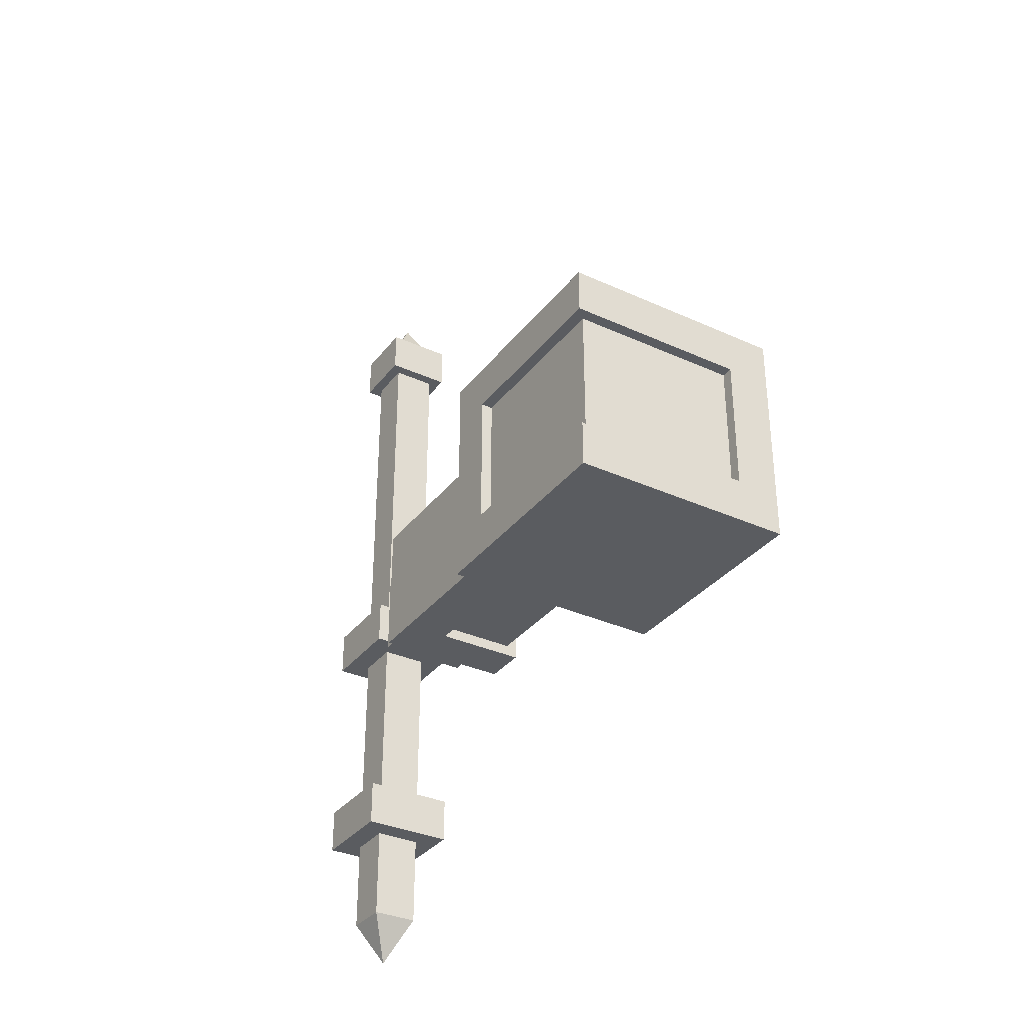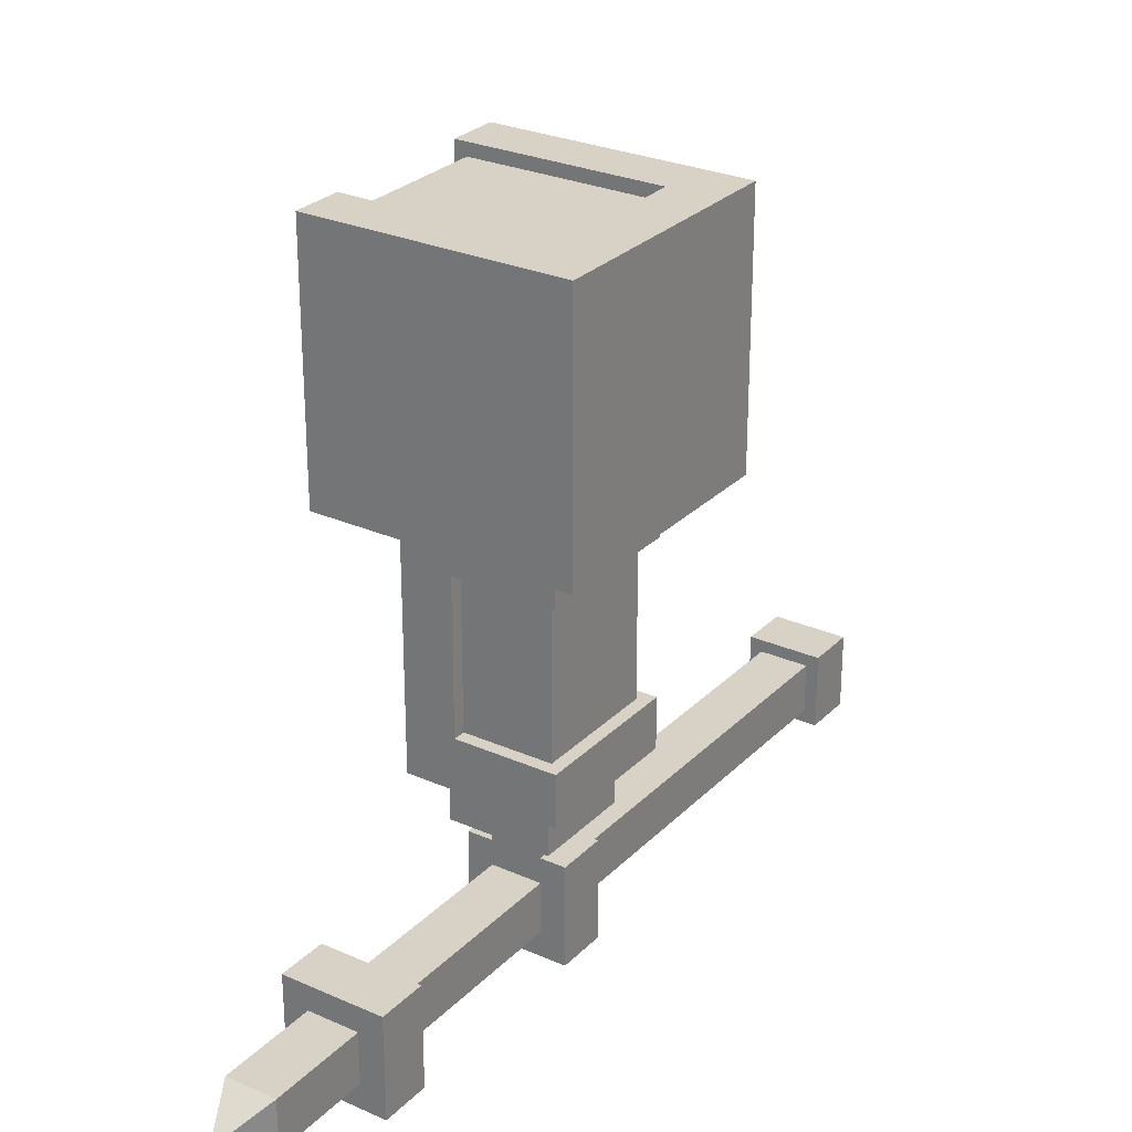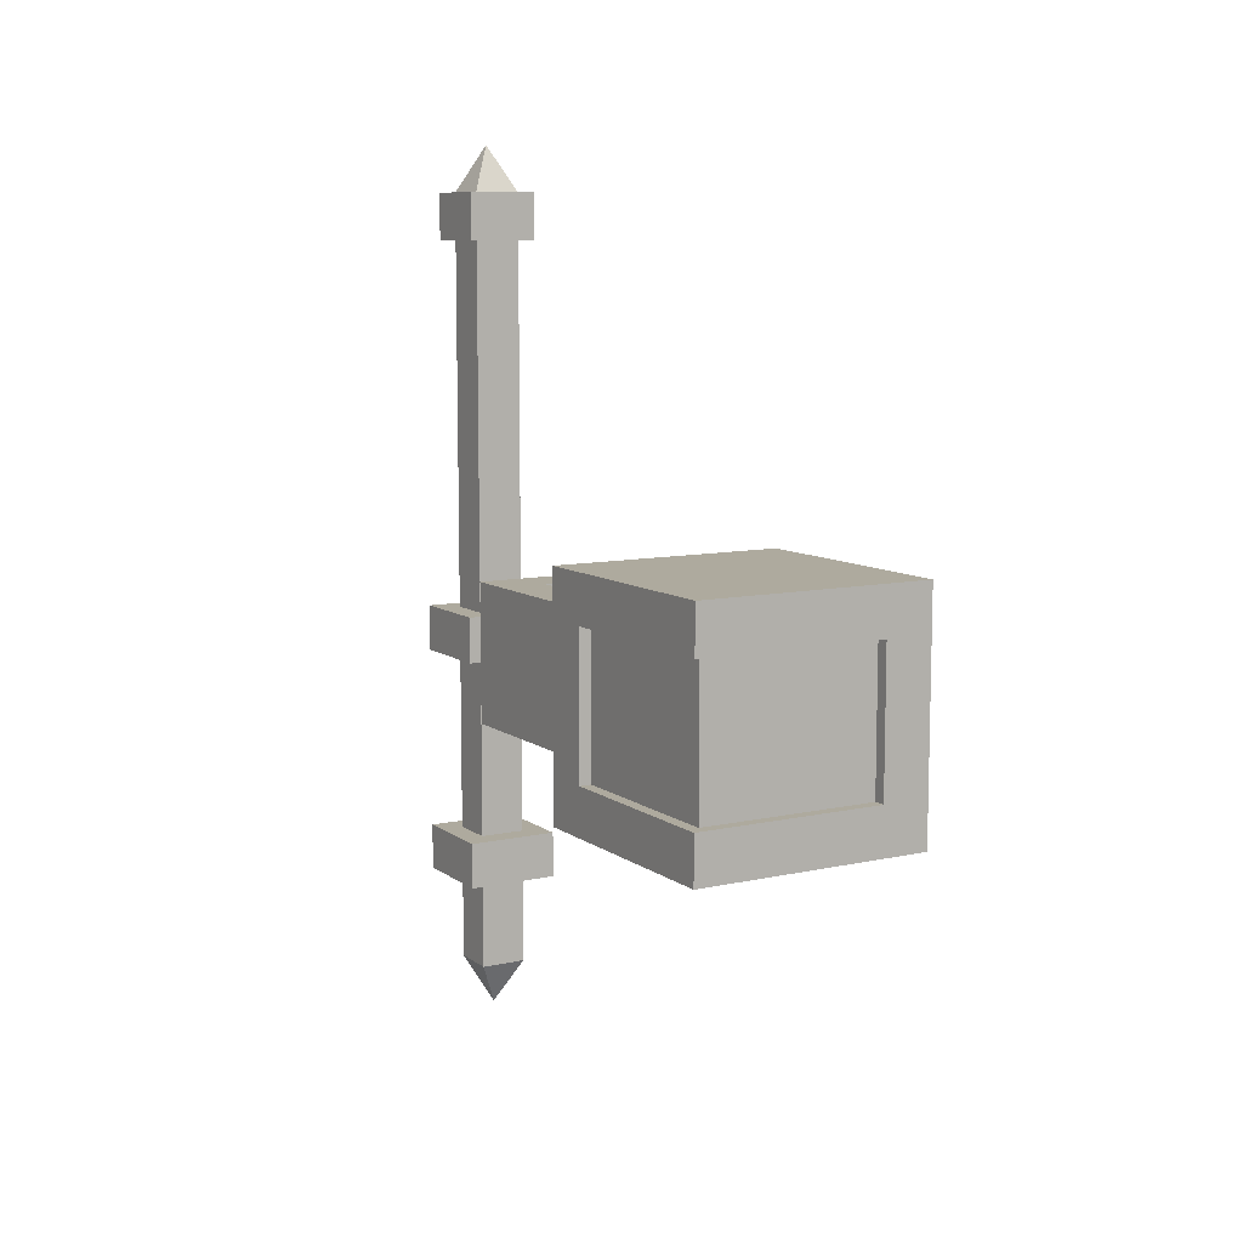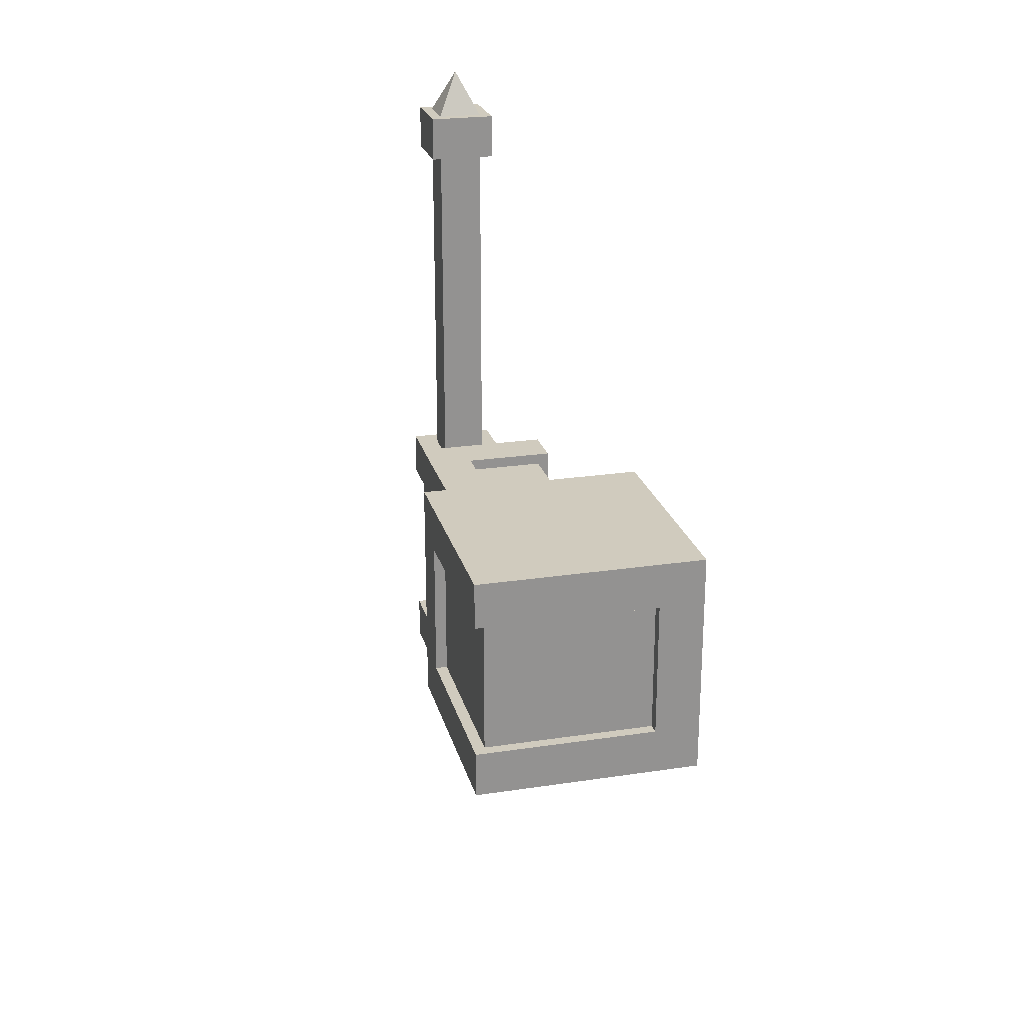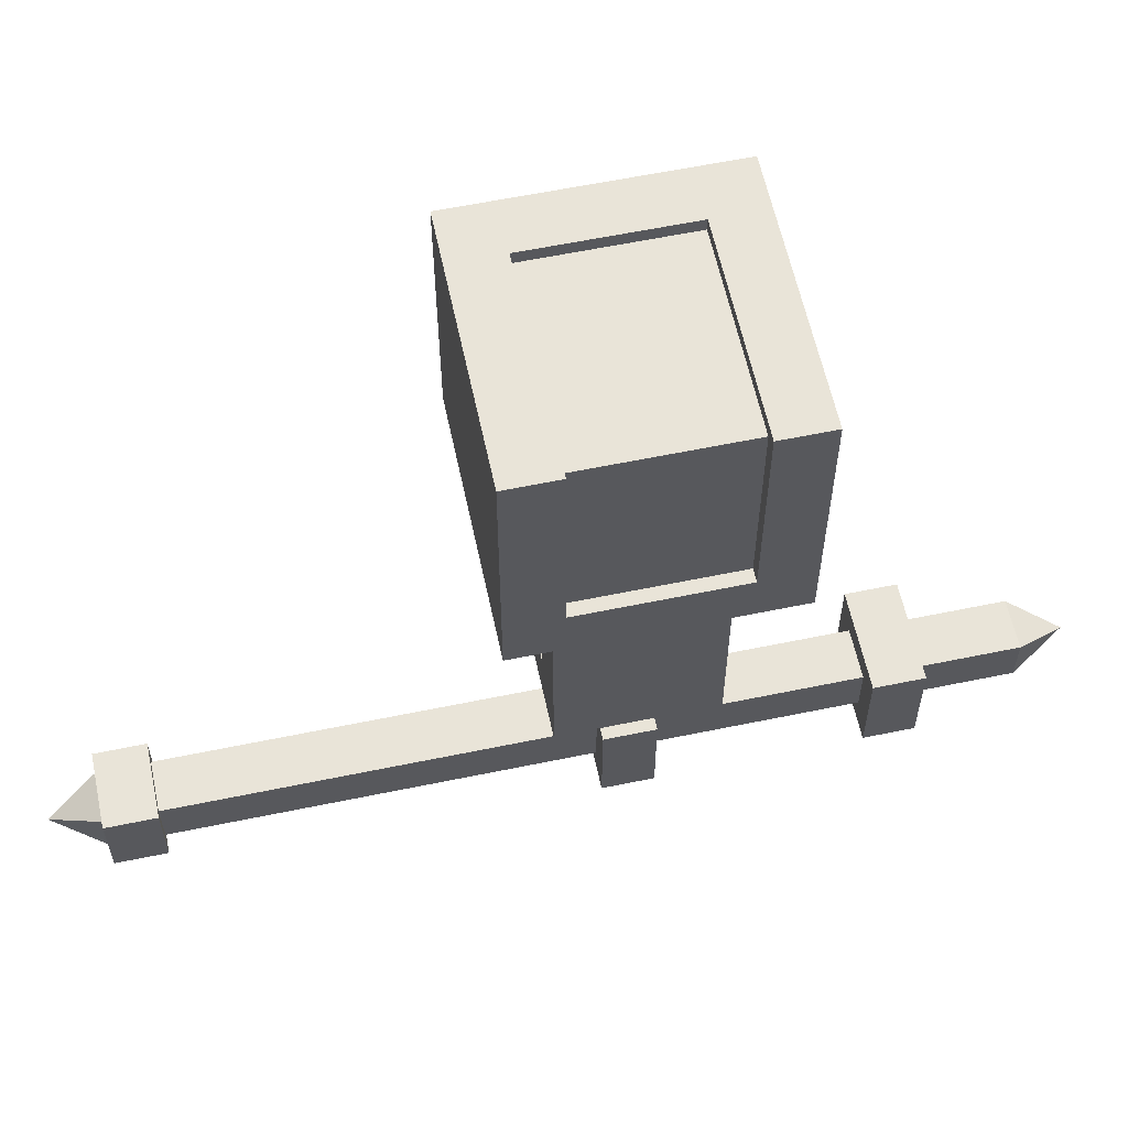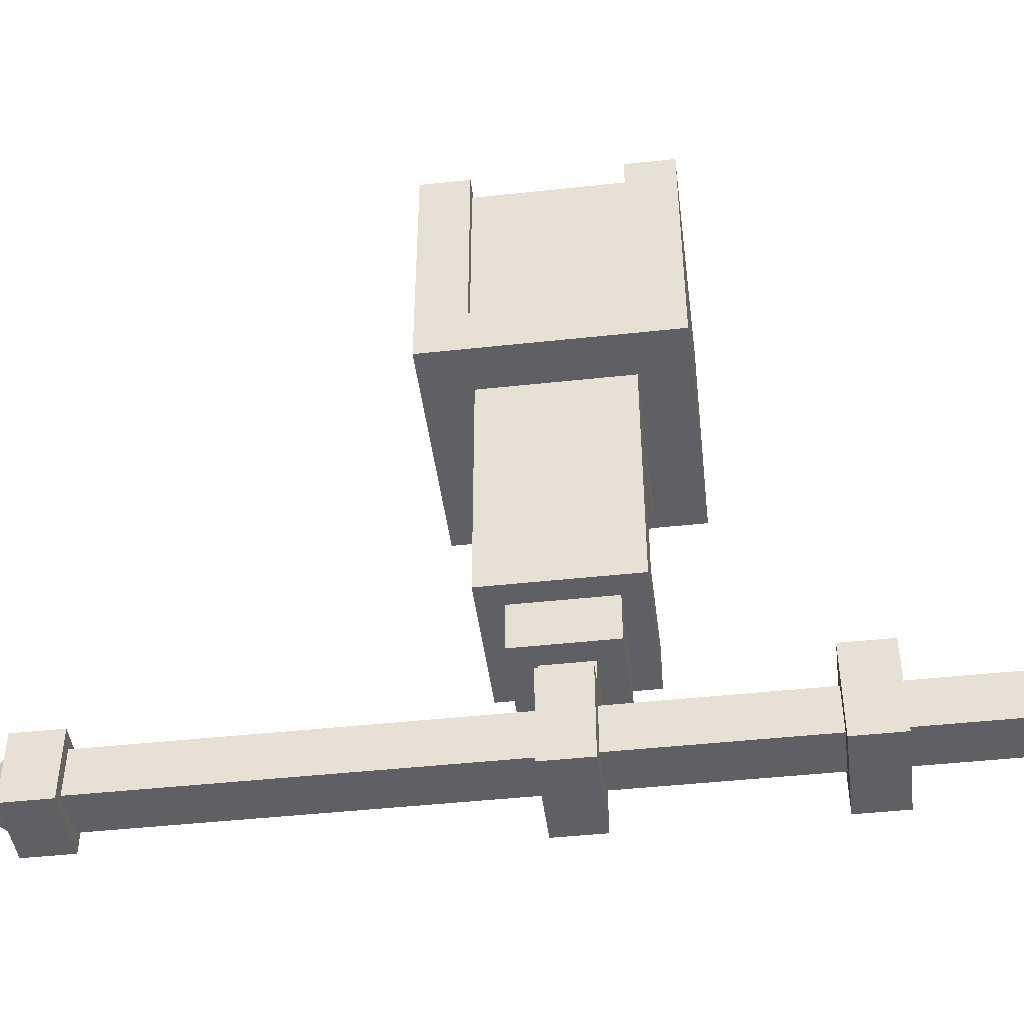
<metadata>
{"format":"obj","ext":"obj","renderer":"f3d","projection":"perspective","resolution":1024,"background":"white","views":[{"elev":-33.6,"azim":148.2,"up":"+Z"},{"elev":27.5,"azim":-145.8,"up":"+Y"},{"elev":9.2,"azim":149.8,"up":"+Z"},{"elev":23.6,"azim":165.8,"up":"+Z"},{"elev":59.8,"azim":78.0,"up":"+Y"},{"elev":-45.2,"azim":97.2,"up":"+Y"}]}
</metadata>
<code>
o ARM_RIGHT_CASTER_Cube.008
v 0.3782 1 0.1572
v 0.3782 1.312 0.1572
v 0.6907 1 0.1572
v 0.6907 1.312 0.1572
v 0.3782 1 -0.1553
v 0.3782 1.312 -0.1553
v 0.6907 1 -0.1553
v 0.6907 1.312 -0.1553
v 0.4407 1 0.0947
v 0.6282 1 0.0947
v 0.4407 1 -0.0928
v 0.6282 1 -0.0928
v 0.6907 1.062 0.0947
v 0.675 1.297 -0.0928
v 0.675 1.297 0.0947
v 0.6907 1.062 -0.0928
v 0.4407 1.312 0.0947
v 0.4407 1.312 -0.0928
v 0.4407 1.297 0.0947
v 0.4407 1.297 -0.0928
v 0.6907 1.312 -0.0928
v 0.6907 1.312 0.0947
v 0.675 1.062 -0.0928
v 0.675 1.062 0.0947
v 0.4563 0.75 -0.07717
v 0.4563 0.9375 -0.07717
v 0.5657 0.9375 0.0947
v 0.5657 0.75 0.0947
v 0.5657 0.75 -0.0928
v 0.5657 0.9375 -0.0928
v 0.4563 0.9375 0.07908
v 0.4563 0.75 0.07908
v 0.5657 0.75 -0.07717
v 0.5657 0.9375 -0.07717
v 0.4407 0.9375 -0.0928
v 0.4407 0.75 -0.0928
v 0.4407 0.9375 0.0947
v 0.4407 0.75 0.0947
v 0.5657 0.9375 0.07908
v 0.5657 0.75 0.07908
v 0.6282 0.6875 0.0947
v 0.4407 0.6875 0.0947
v 0.6282 0.6875 -0.0928
v 0.4407 0.6875 -0.0928
v 0.675 1.297 -0.0928
v 0.675 1.297 0.0947
v 0.4407 1.297 0.0947
v 0.4407 1.297 -0.0928
v 0.675 1.062 -0.0928
v 0.675 1.062 0.0947
v 0.4719 0.6875 0.06345
v 0.5969 0.6875 0.06345
v 0.4719 0.6875 -0.06155
v 0.5969 0.6875 -0.06155
v 0.4563 0.75 -0.07717
v 0.4563 0.9375 -0.07717
v 0.4563 0.9375 0.07908
v 0.4563 0.75 0.07908
v 0.5657 0.75 -0.07717
v 0.5657 0.9375 -0.07717
v 0.5657 0.9375 0.07908
v 0.5657 0.75 0.07908
v 0.5969 0.625 0.06345
v 0.4719 0.625 0.06345
v 0.5969 0.625 -0.06155
v 0.4719 0.625 -0.06155
v 0.5032 0.5938 0.0322
v 0.5032 0.6562 0.0322
v 0.5657 0.5938 0.0322
v 0.5657 0.6562 0.0322
v 0.5032 0.5938 -0.0303
v 0.5032 0.6562 -0.0303
v 0.5657 0.5938 -0.0303
v 0.5657 0.6562 -0.0303
v 0.4719 0.4688 0.0322
v 0.4719 0.5938 0.0322
v 0.5969 0.4688 0.0322
v 0.5969 0.5938 0.0322
v 0.4719 0.4688 -0.0303
v 0.4719 0.5938 -0.0303
v 0.5969 0.4688 -0.0303
v 0.5969 0.5938 -0.0303
v 0.5032 0.5 0.5322
v 0.5032 0.5625 0.5322
v 0.5657 0.5 0.5322
v 0.5657 0.5625 0.5322
v 0.5032 0.5 -0.2803
v 0.5032 0.5625 -0.2803
v 0.5657 0.5 -0.2803
v 0.5657 0.5625 -0.2803
v 0.4719 0.4688 -0.2803
v 0.4719 0.5938 -0.2803
v 0.5969 0.4688 -0.2803
v 0.5969 0.5938 -0.2803
v 0.4719 0.4688 -0.3428
v 0.4719 0.5938 -0.3428
v 0.5969 0.4688 -0.3428
v 0.5969 0.5938 -0.3428
v 0.5032 0.5 -0.3428
v 0.5032 0.5625 -0.3428
v 0.5657 0.5 -0.3428
v 0.5657 0.5625 -0.3428
v 0.5032 0.5 -0.4678
v 0.5032 0.5625 -0.4678
v 0.5657 0.5 -0.4678
v 0.5657 0.5625 -0.4678
v 0.5344 0.5312 -0.5303
v 0.4875 0.4844 0.5947
v 0.4875 0.5781 0.5947
v 0.5813 0.4844 0.5947
v 0.5813 0.5781 0.5947
v 0.4875 0.4844 0.5322
v 0.4875 0.5781 0.5322
v 0.5813 0.4844 0.5322
v 0.5813 0.5781 0.5322
v 0.5344 0.5312 0.6572
v 0.5032 0.5 0.5947
v 0.5032 0.5625 0.5947
v 0.5657 0.5 0.5947
v 0.5657 0.5625 0.5947
v 0.5657 0.5 -0.0303
v 0.5657 0.5 0.0322
v 0.5657 0.5625 0.0322
v 0.5657 0.5625 -0.0303
v 0.5032 0.5 0.0322
v 0.5032 0.5 -0.0303
v 0.5032 0.5625 -0.0303
v 0.5032 0.5625 0.0322
f 1 3 4 2
f 4 3 13 22
f 7 5 6 8
f 5 1 2 6
f 8 6 18 21
f 3 1 5 7
f 41 28 38 42
f 41 43 12 10
f 11 12 30 35
f 8 21 16 7
f 22 15 19 17
f 7 16 13 3
f 2 17 18 6
f 4 22 17 2
f 17 19 20 18
f 16 23 24 13
f 18 20 14 21
f 21 14 23 16
f 13 24 15 22
f 37 31 39 27
f 10 27 28 41
f 43 29 30 12
f 44 36 29 43
f 35 26 31 37
f 38 32 25 36
f 30 34 26 35
f 29 33 34 30
f 42 38 36 44
f 36 25 33 29
f 9 11 35 37
f 27 39 40 28
f 9 37 27 10
f 28 40 32 38
f 41 42 44 43
f 67 69 70 68
f 69 73 74 70
f 73 71 72 74
f 71 67 68 72
f 90 88 127 124
f 123 128 84 86
f 85 83 125 122
f 121 126 87 89
f 87 126 127 88
f 125 83 84 128
f 85 122 123 86
f 121 89 90 124
f 55 56 60 59
f 53 66 64 51
f 47 46 45 48
f 49 45 46 50
f 55 58 57 56
f 58 62 61 57
f 63 64 66 65
f 52 63 65 54
f 54 65 66 53
f 51 64 63 52
f 75 77 78 76
f 77 81 82 78
f 81 79 80 82
f 79 75 76 80
f 77 75 79 81
f 82 80 76 78
f 91 93 94 92
f 93 97 98 94
f 97 95 96 98
f 95 91 92 96
f 93 91 95 97
f 98 96 92 94
f 108 110 111 109
f 110 114 115 111
f 114 112 113 115
f 112 108 109 113
f 110 108 112 114
f 115 113 109 111
f 101 105 106 102
f 105 107 106
f 103 99 100 104
f 101 99 103 105
f 106 104 100 102
f 104 107 103
f 103 107 105
f 106 107 104
f 116 119 120
f 117 116 118
f 116 117 119
f 120 118 116

</code>
